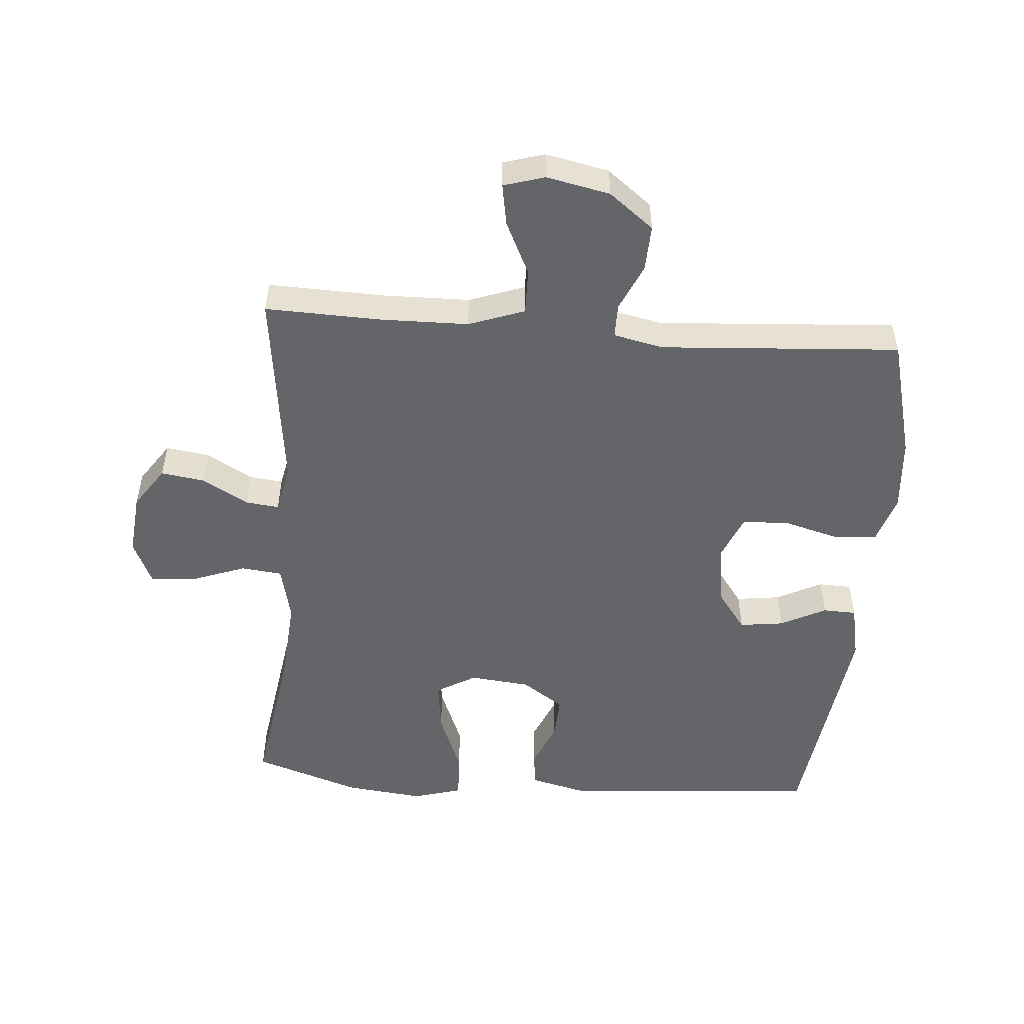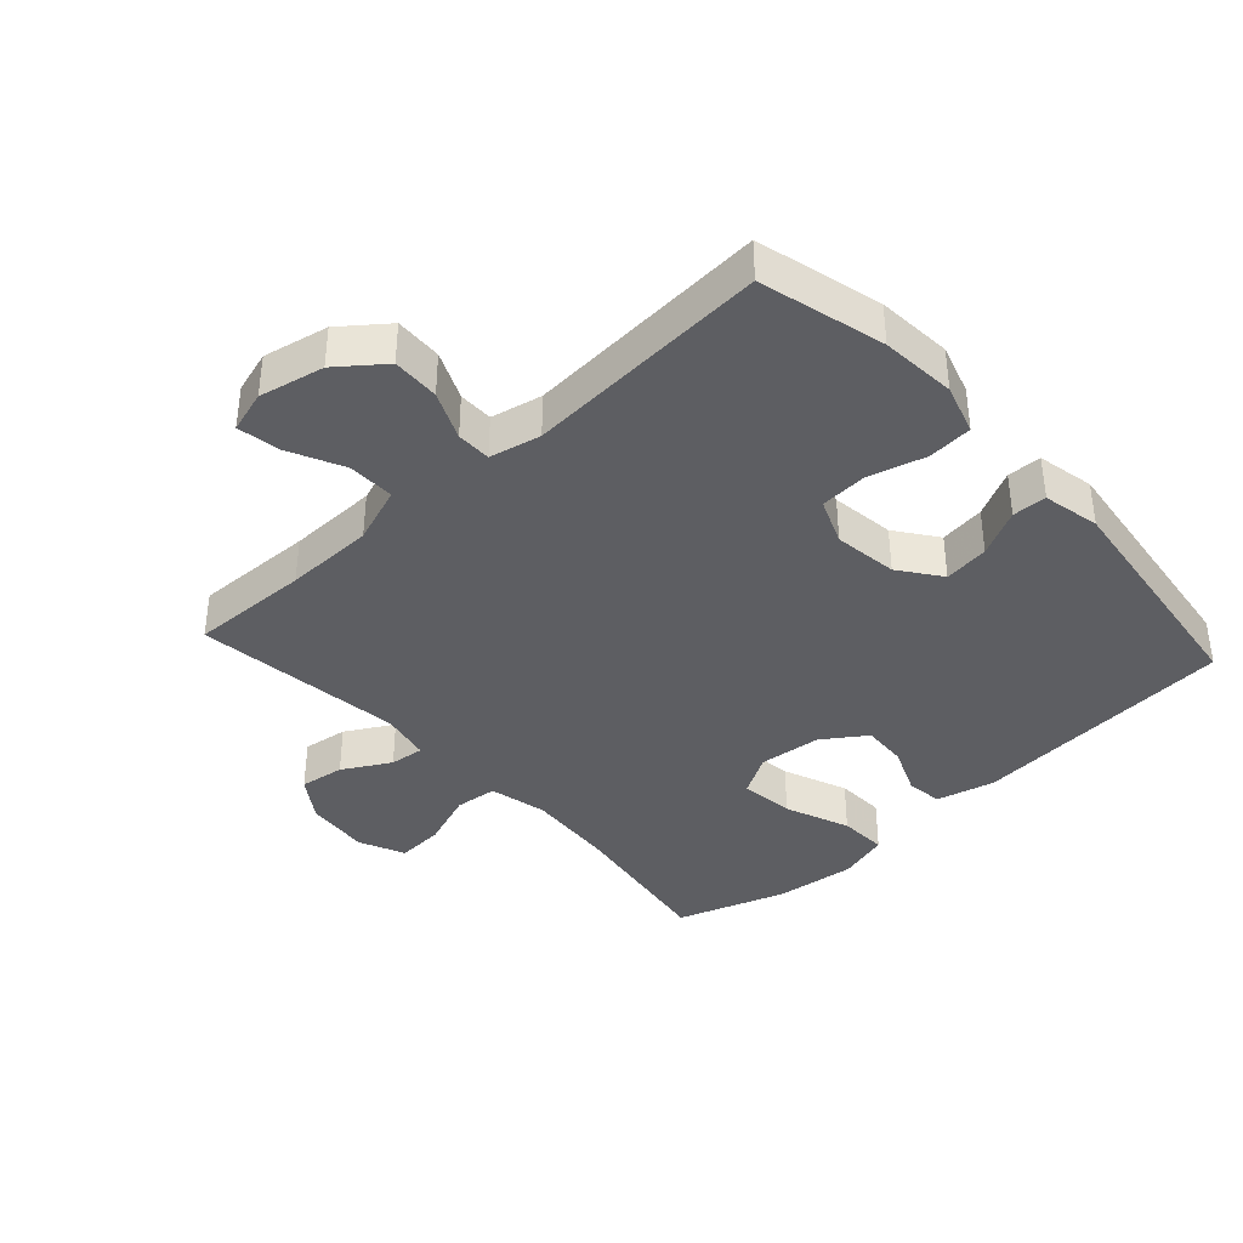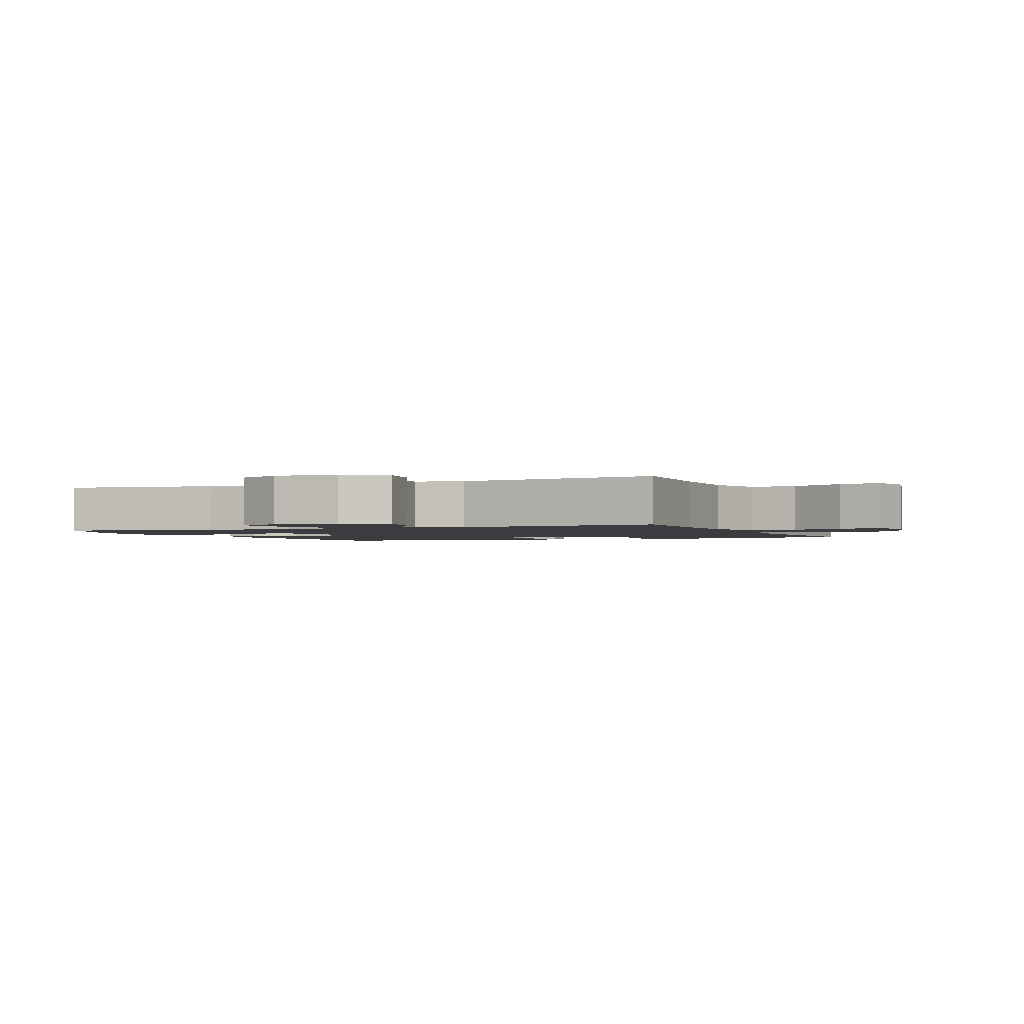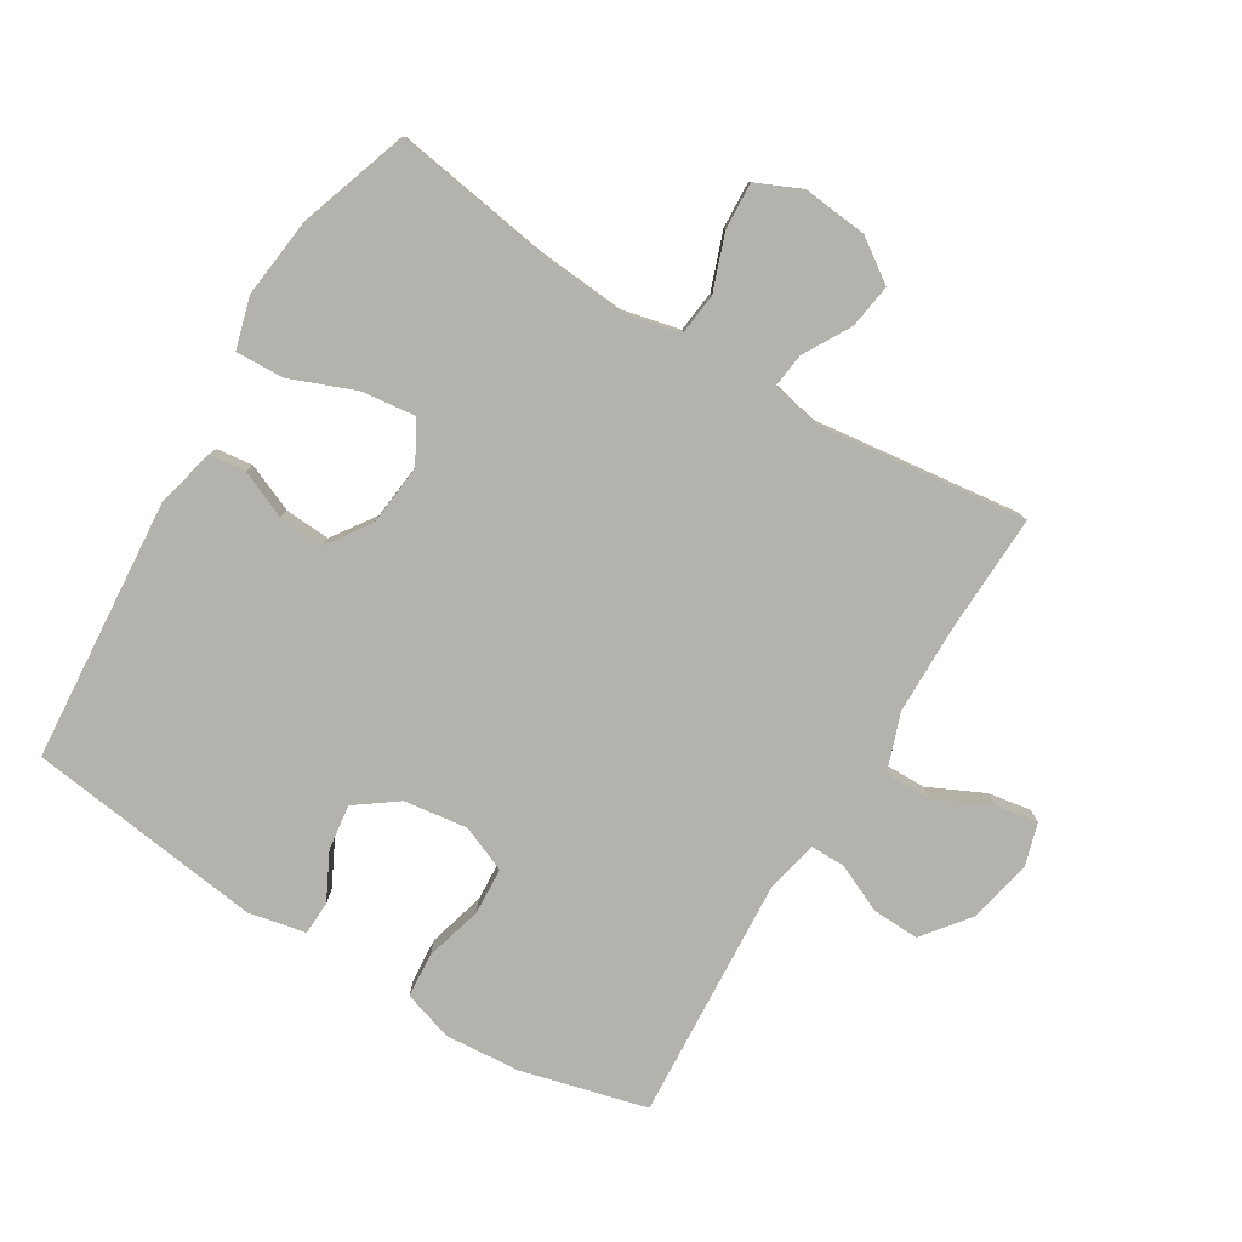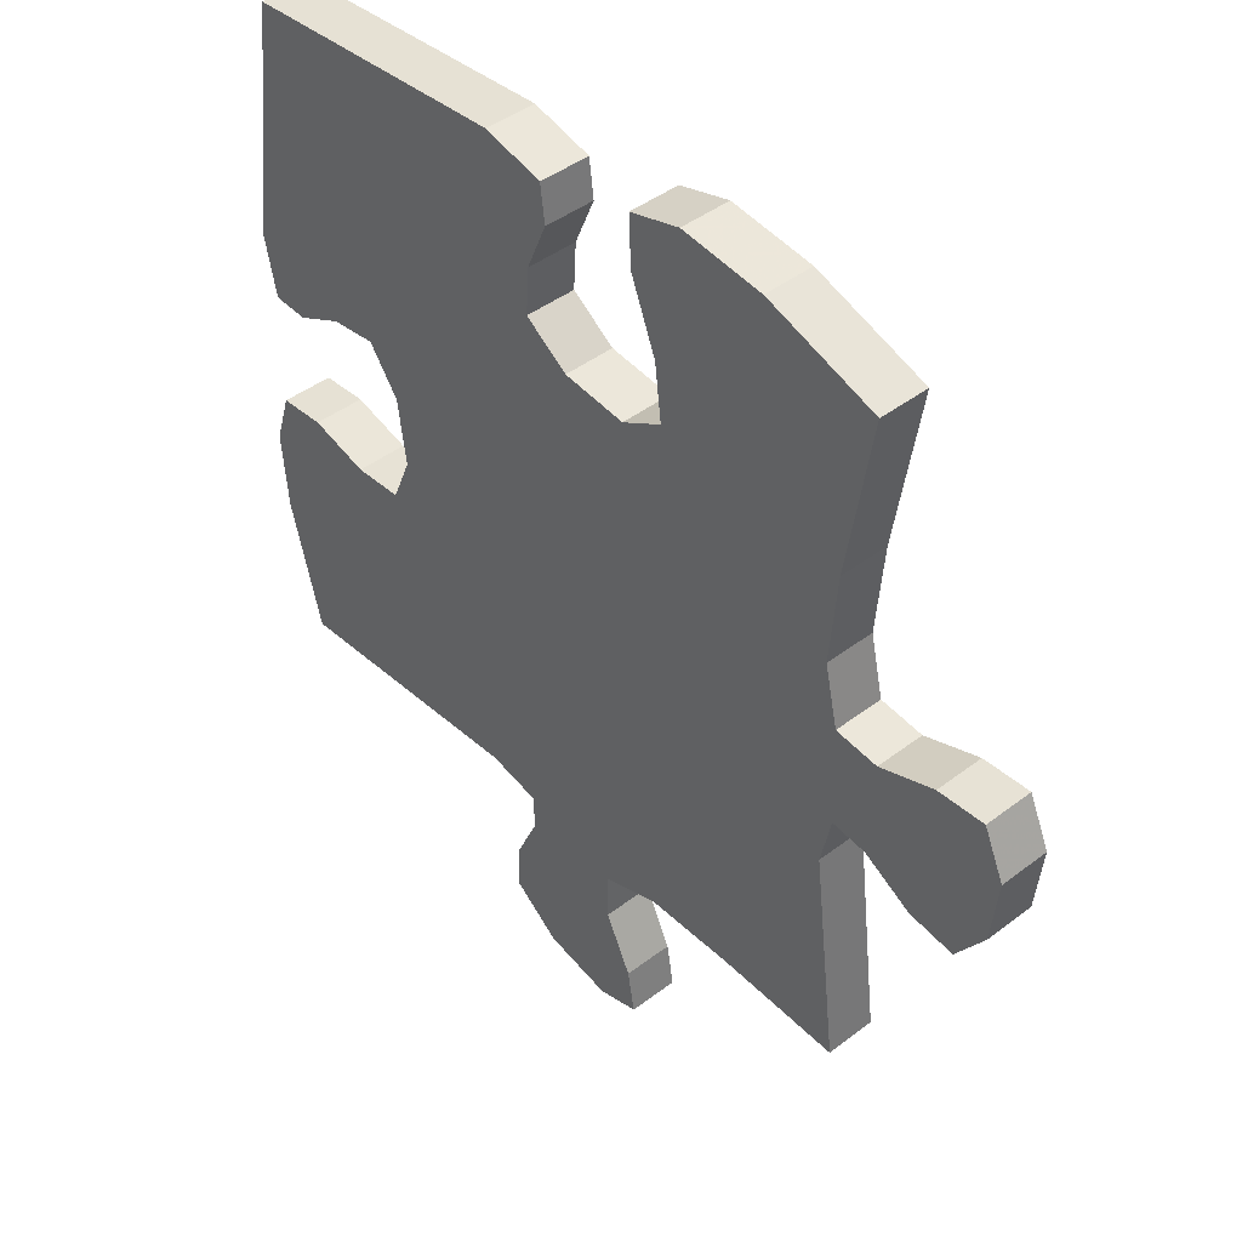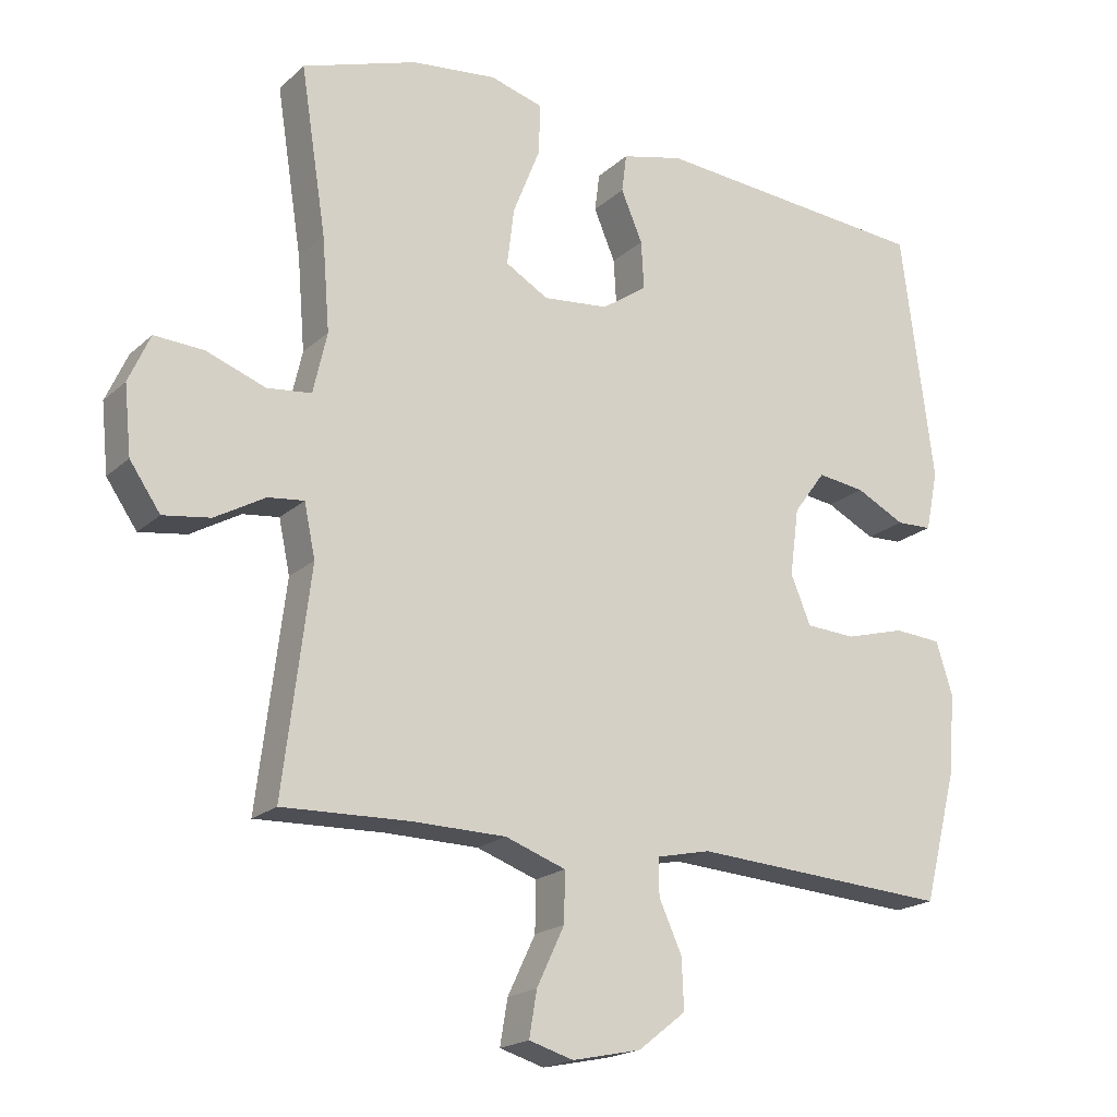
<metadata>
{"format":"obj","ext":"obj","renderer":"f3d","projection":"perspective","resolution":1024,"background":"white","views":[{"elev":-51.5,"azim":175.6,"up":"+Y"},{"elev":-38.6,"azim":-137.5,"up":"+Y"},{"elev":-1.8,"azim":113.3,"up":"+Y"},{"elev":-79.6,"azim":58.7,"up":"+Y"},{"elev":44.0,"azim":48.2,"up":"+Z"},{"elev":-19.4,"azim":147.9,"up":"+Z"}]}
</metadata>
<code>
v -0.5 0.07 -0.5
v -0.549 0.07 -0.31
v -0.558 0.07 -0.195
v -0.534 0.07 -0.119
v -0.466 0.07 -0.114
v -0.379 0.07 -0.138
v -0.307 0.07 -0.134
v -0.278 0.07 -0.064
v -0.291 0.07 0.033
v -0.337 0.07 0.096
v -0.406 0.07 0.087
v -0.477 0.07 0.051
v -0.529 0.07 0.053
v -0.547 0.07 0.14
v -0.5 0.07 0.5
v -0.097 0.07 0.532
v -0.008 0.07 0.51
v -0.001 0.07 0.455
v -0.032 0.07 0.382
v -0.036 0.07 0.313
v 0.029 0.07 0.268
v 0.124 0.07 0.258
v 0.186 0.07 0.294
v 0.176 0.07 0.376
v 0.137 0.07 0.474
v 0.134 0.07 0.548
v 0.211 0.07 0.57
v 0.334 0.07 0.556
v 0.5 0.07 0.5
v 0.463 0.07 0.263
v 0.452 0.07 0.128
v 0.472 0.07 0.04
v 0.536 0.07 0.033
v 0.621 0.07 0.064
v 0.692 0.07 0.068
v 0.723 0.07 -0.001
v 0.713 0.07 -0.099
v 0.669 0.07 -0.163
v 0.601 0.07 -0.153
v 0.529 0.07 -0.112
v 0.477 0.07 -0.106
v 0.461 0.07 -0.182
v 0.5 0.07 -0.5
v 0.318 0.07 -0.494
v 0.182 0.07 -0.496
v 0.095 0.07 -0.527
v 0.096 0.07 -0.598
v 0.136 0.07 -0.682
v 0.147 0.07 -0.747
v 0.083 0.07 -0.766
v -0.016 0.07 -0.745
v -0.085 0.07 -0.691
v -0.082 0.07 -0.619
v -0.049 0.07 -0.546
v -0.049 0.07 -0.493
v -0.127 0.07 -0.476
v -0.5 0 -0.5
v -0.549 0 -0.31
v -0.558 0 -0.195
v -0.534 0 -0.119
v -0.466 0 -0.114
v -0.379 0 -0.138
v -0.307 0 -0.134
v -0.278 0 -0.064
v -0.291 0 0.033
v -0.337 0 0.096
v -0.406 0 0.087
v -0.477 0 0.051
v -0.529 0 0.053
v -0.547 0 0.14
v -0.5 0 0.5
v -0.097 0 0.532
v -0.008 0 0.51
v -0.001 0 0.455
v -0.032 0 0.382
v -0.036 0 0.313
v 0.029 0 0.268
v 0.124 0 0.258
v 0.186 0 0.294
v 0.176 0 0.376
v 0.137 0 0.474
v 0.134 0 0.548
v 0.211 0 0.57
v 0.334 0 0.556
v 0.5 0 0.5
v 0.463 0 0.263
v 0.452 0 0.128
v 0.472 0 0.04
v 0.536 0 0.033
v 0.621 0 0.064
v 0.692 0 0.068
v 0.723 0 -0.001
v 0.713 0 -0.099
v 0.669 0 -0.163
v 0.601 0 -0.153
v 0.529 0 -0.112
v 0.477 0 -0.106
v 0.461 0 -0.182
v 0.5 0 -0.5
v 0.318 0 -0.494
v 0.182 0 -0.496
v 0.095 0 -0.527
v 0.096 0 -0.598
v 0.136 0 -0.682
v 0.147 0 -0.747
v 0.083 0 -0.766
v -0.016 0 -0.745
v -0.085 0 -0.691
v -0.082 0 -0.619
v -0.049 0 -0.546
v -0.049 0 -0.493
v -0.127 0 -0.476
f 52 53 54
f 51 52 54
f 50 51 54
f 49 50 54
f 48 49 54
f 47 48 54
f 46 47 54 55
f 45 46 55
f 44 45 55 56
f 42 43 44 56
f 38 39 40
f 37 38 40
f 36 37 40
f 35 36 40
f 34 35 40
f 33 34 40
f 32 33 40 41
f 56 1 2
f 42 56 2
f 41 42 2
f 32 41 2
f 31 32 2
f 28 29 30
f 27 28 30
f 26 27 30
f 25 26 30
f 24 25 30
f 17 18 19
f 16 17 19
f 15 16 19
f 14 15 19
f 13 14 19
f 12 13 19
f 11 12 19
f 10 11 19 20
f 9 10 20 21
f 4 5 6
f 3 4 6
f 2 3 6
f 2 6 7
f 31 2 7
f 23 24 30 31
f 31 7 8
f 23 31 8
f 22 23 8
f 8 9 21 22
f 110 109 108
f 110 108 107
f 110 107 106
f 110 106 105
f 110 105 104
f 110 104 103
f 111 110 103 102
f 111 102 101
f 112 111 101 100
f 112 100 99 98
f 96 95 94
f 96 94 93
f 96 93 92
f 96 92 91
f 96 91 90
f 96 90 89
f 97 96 89 88
f 58 57 112
f 58 112 98
f 58 98 97
f 58 97 88
f 58 88 87
f 86 85 84
f 86 84 83
f 86 83 82
f 86 82 81
f 86 81 80
f 75 74 73
f 75 73 72
f 75 72 71
f 75 71 70
f 75 70 69
f 75 69 68
f 75 68 67
f 76 75 67 66
f 77 76 66 65
f 62 61 60
f 62 60 59
f 62 59 58
f 63 62 58
f 63 58 87
f 87 86 80 79
f 64 63 87
f 64 87 79
f 64 79 78
f 78 77 65 64
f 1 57 58 2
f 2 58 59 3
f 3 59 60 4
f 4 60 61 5
f 5 61 62 6
f 6 62 63 7
f 7 63 64 8
f 8 64 65 9
f 9 65 66 10
f 10 66 67 11
f 11 67 68 12
f 12 68 69 13
f 13 69 70 14
f 14 70 71 15
f 15 71 72 16
f 16 72 73 17
f 17 73 74 18
f 18 74 75 19
f 19 75 76 20
f 20 76 77 21
f 21 77 78 22
f 22 78 79 23
f 23 79 80 24
f 24 80 81 25
f 25 81 82 26
f 26 82 83 27
f 27 83 84 28
f 28 84 85 29
f 29 85 86 30
f 30 86 87 31
f 31 87 88 32
f 32 88 89 33
f 33 89 90 34
f 34 90 91 35
f 35 91 92 36
f 36 92 93 37
f 37 93 94 38
f 38 94 95 39
f 39 95 96 40
f 40 96 97 41
f 41 97 98 42
f 42 98 99 43
f 43 99 100 44
f 44 100 101 45
f 45 101 102 46
f 46 102 103 47
f 47 103 104 48
f 48 104 105 49
f 49 105 106 50
f 50 106 107 51
f 51 107 108 52
f 52 108 109 53
f 53 109 110 54
f 54 110 111 55
f 55 111 112 56
f 56 112 57 1

</code>
